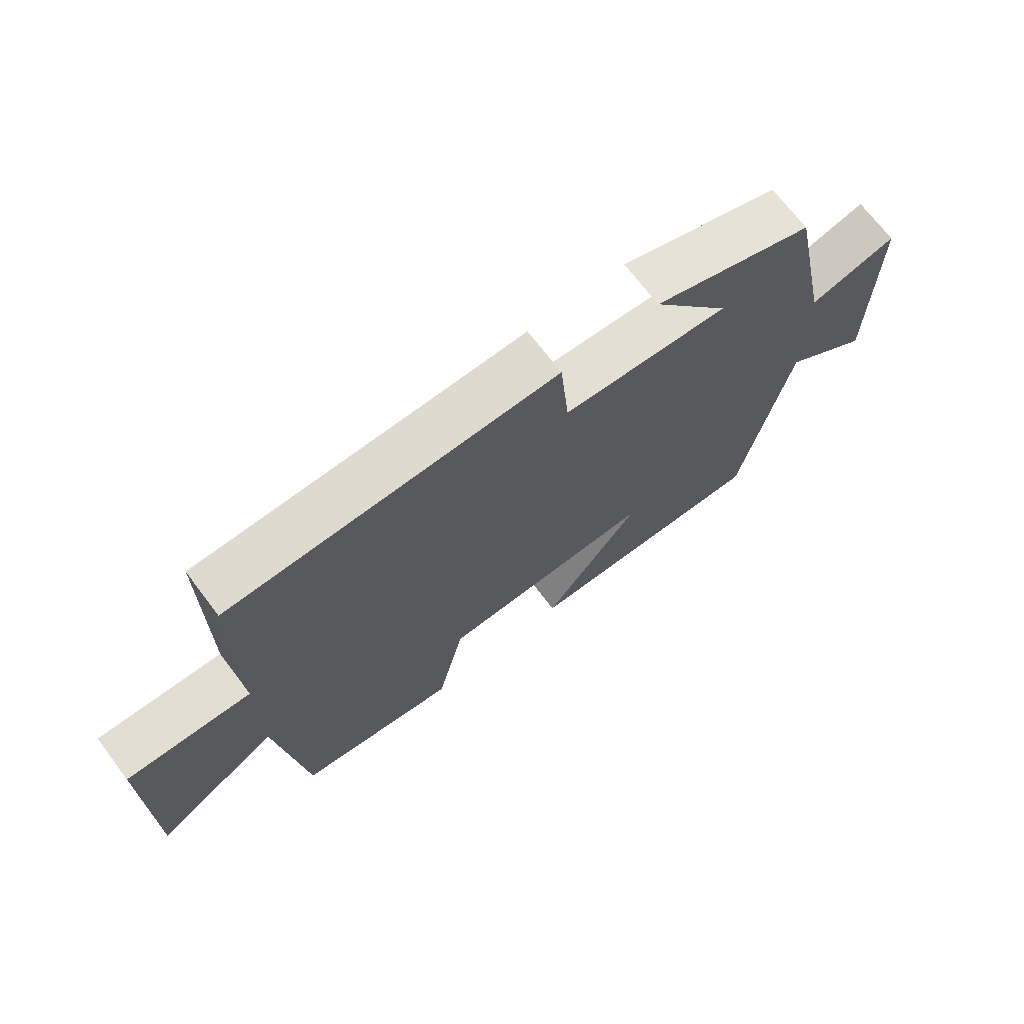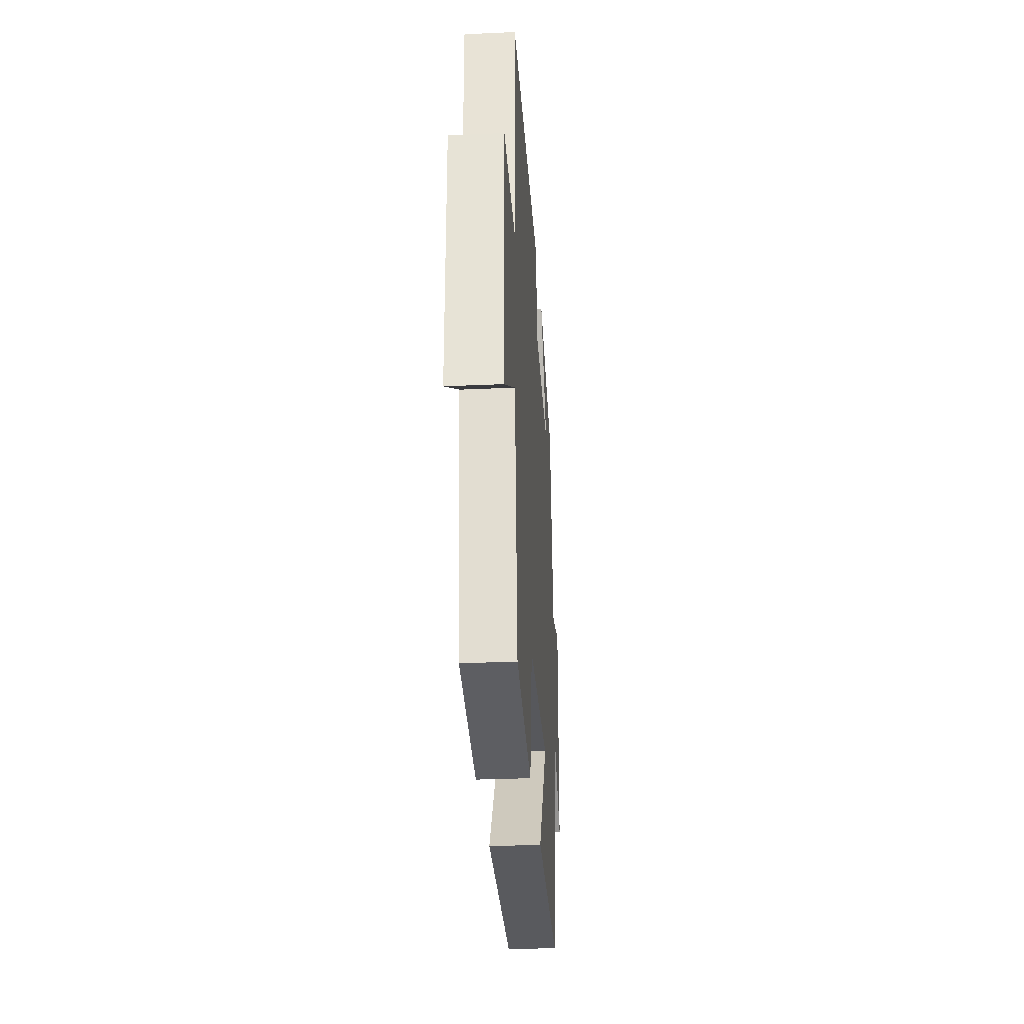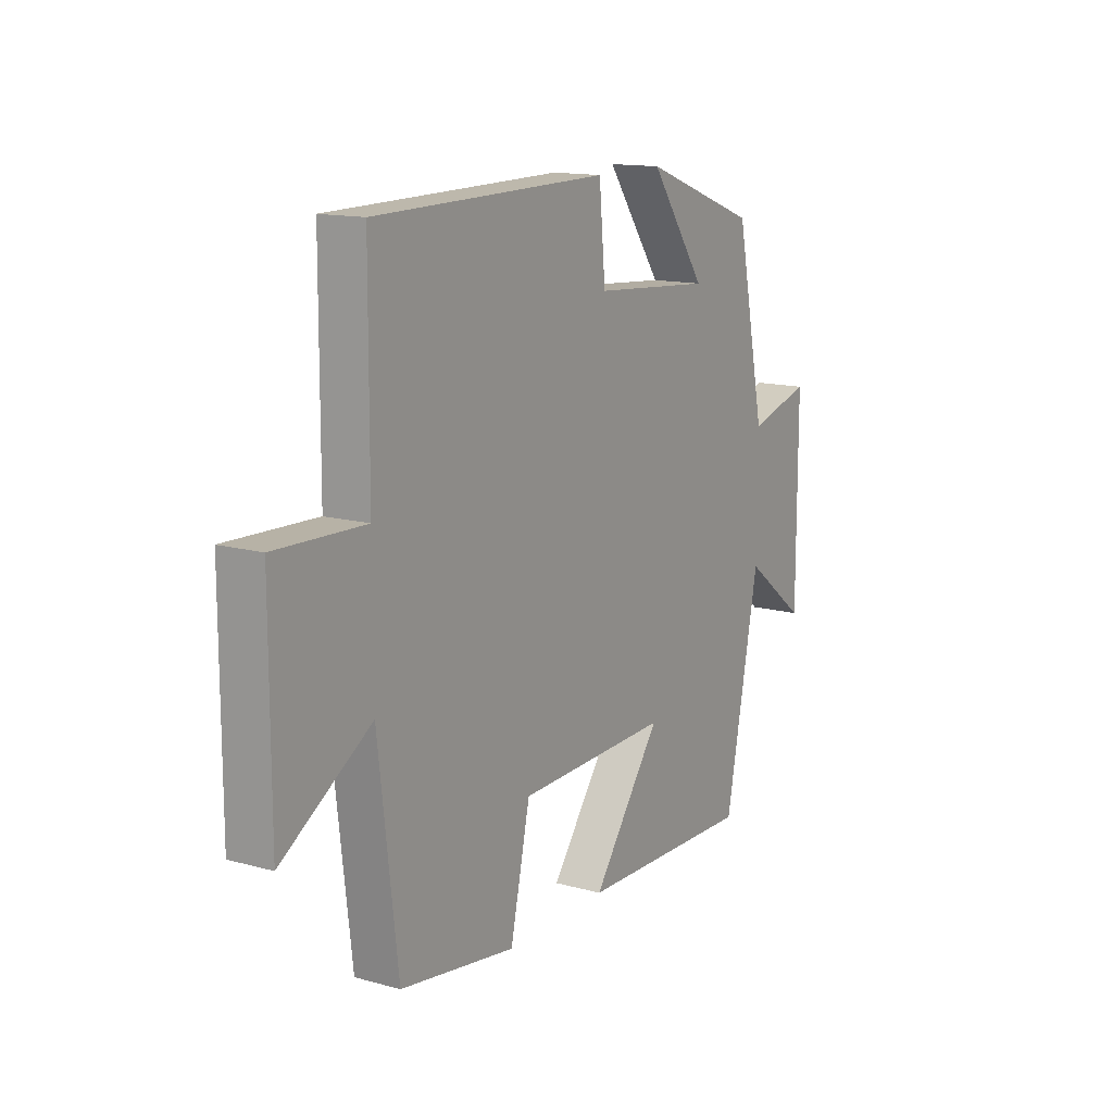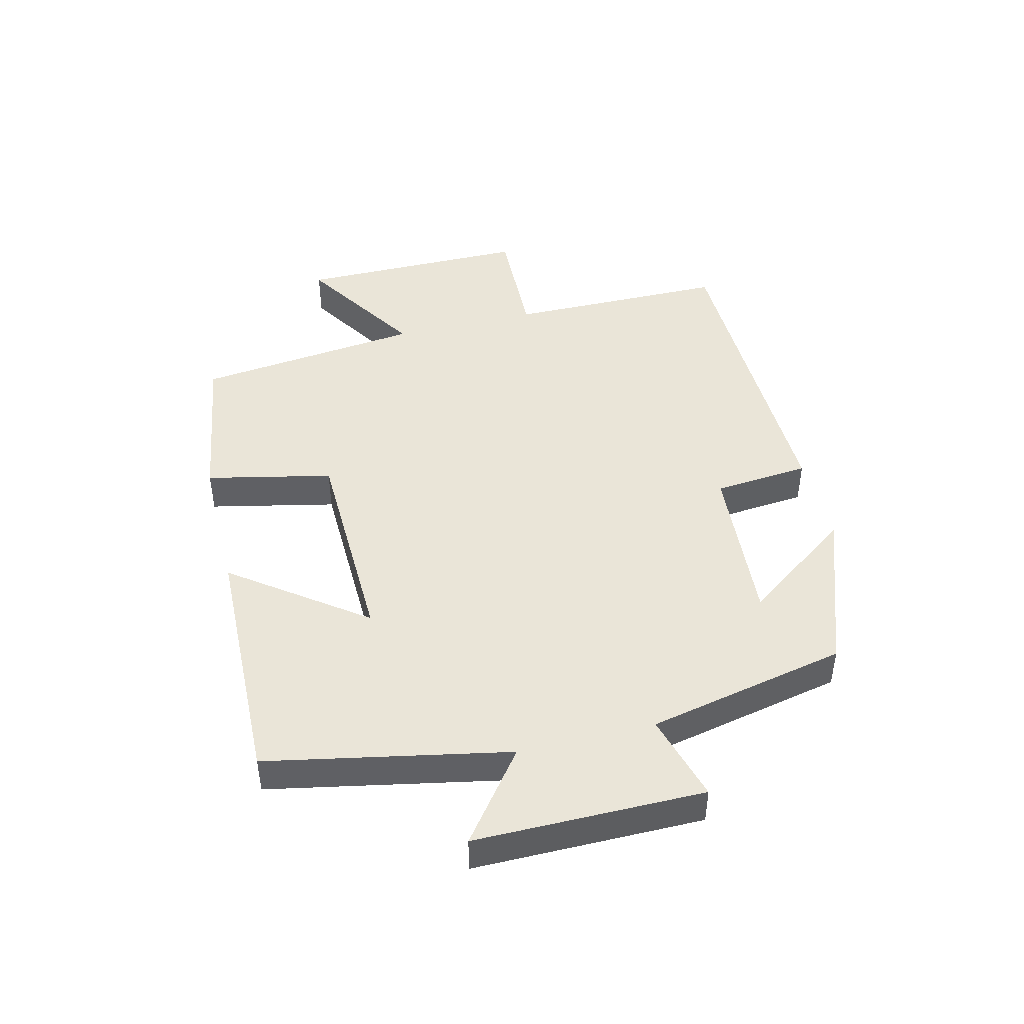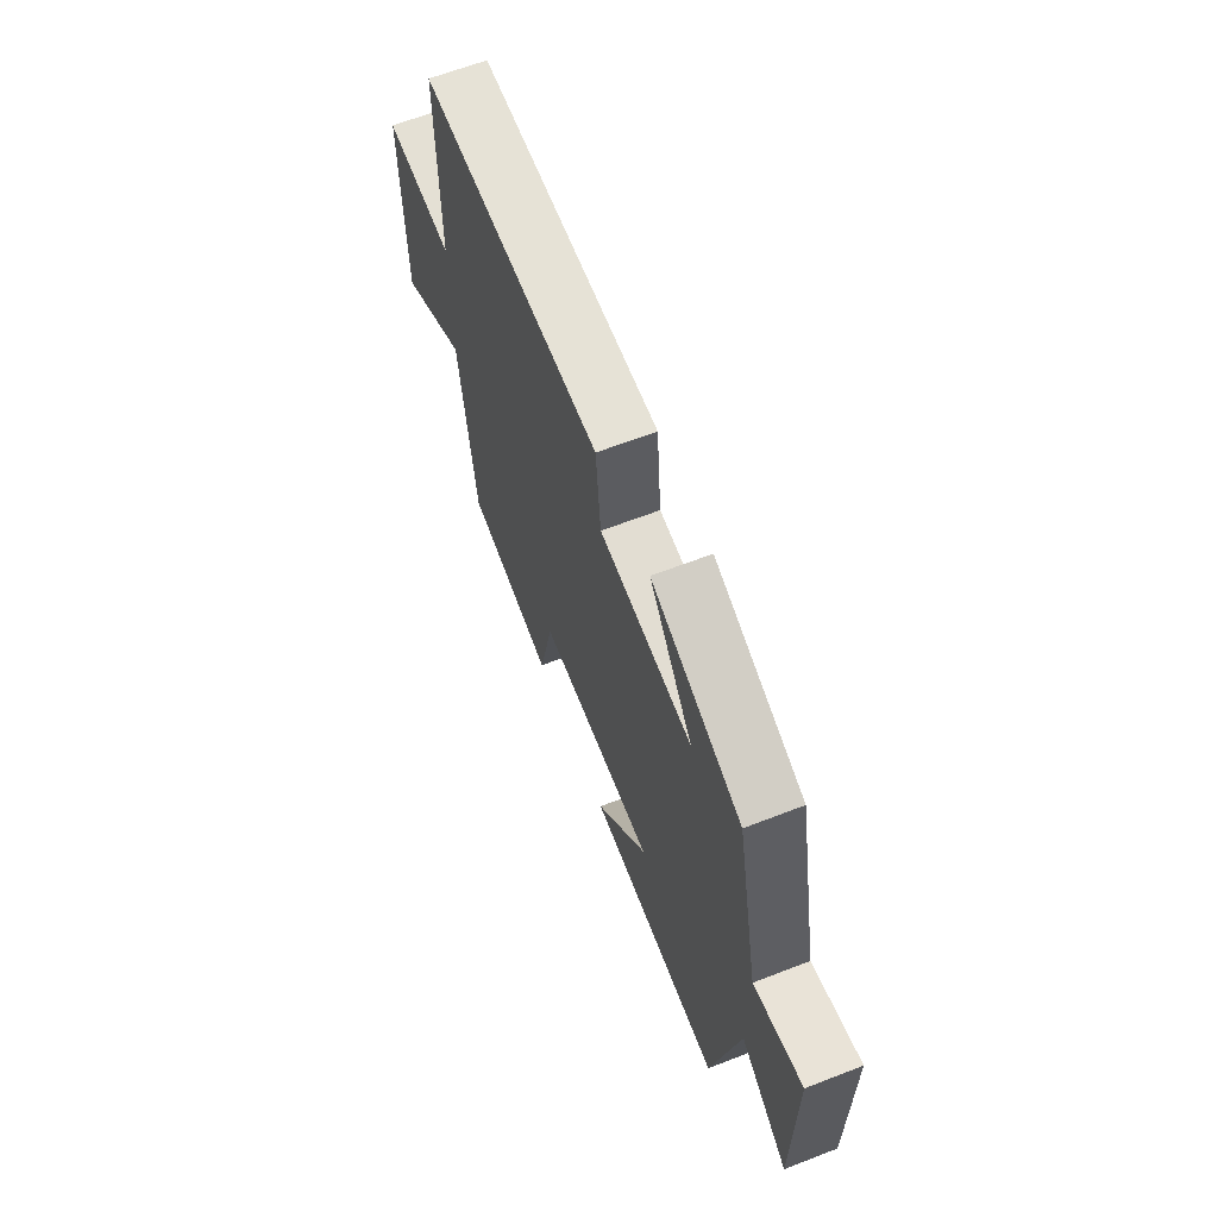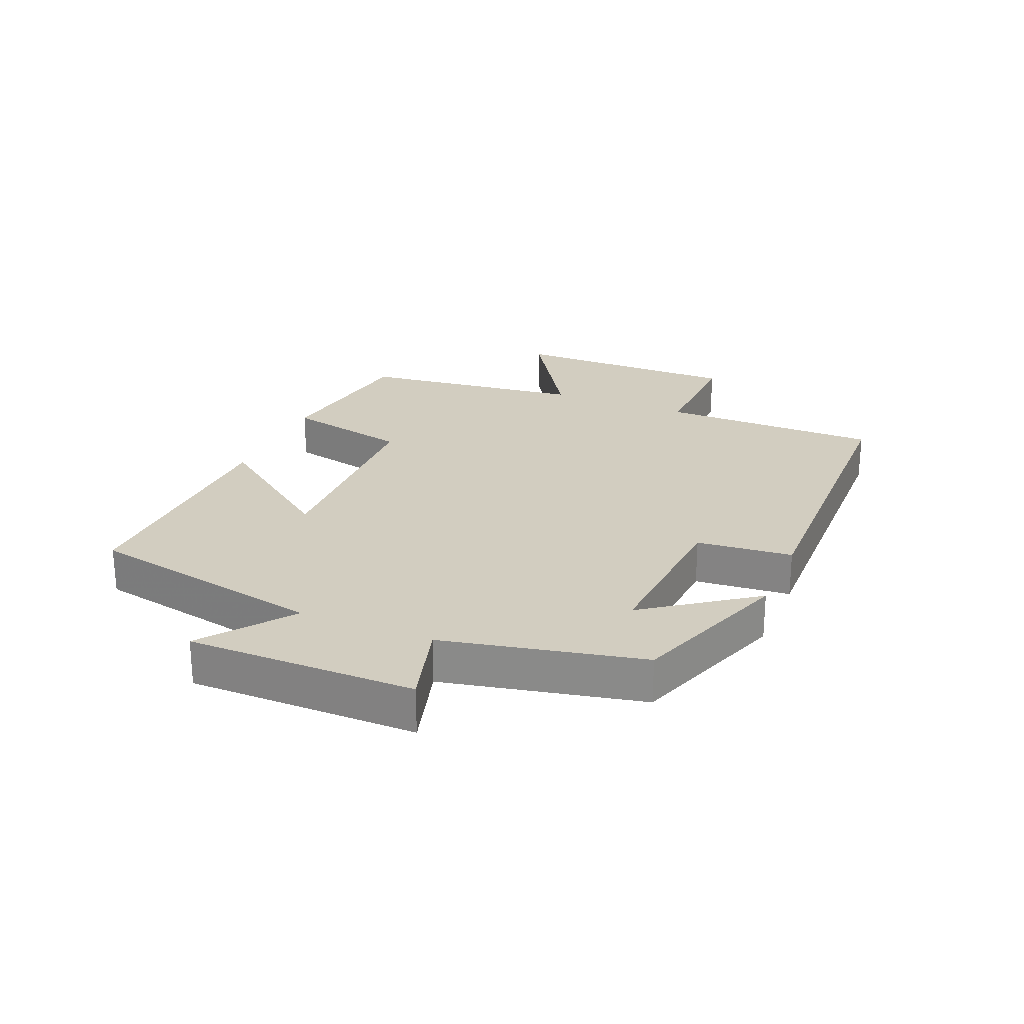
<metadata>
{"format":"obj","ext":"obj","renderer":"f3d","projection":"perspective","resolution":1024,"background":"white","views":[{"elev":70.2,"azim":142.8,"up":"+Z"},{"elev":-30.1,"azim":93.8,"up":"+Z"},{"elev":14.0,"azim":121.3,"up":"+Z"},{"elev":45.2,"azim":-103.9,"up":"+Y"},{"elev":64.5,"azim":-111.3,"up":"+Z"},{"elev":24.6,"azim":-67.4,"up":"+Y"}]}
</metadata>
<code>
v -0.433 0.07 0.407
v -0.176 0.07 0.5
v -0.3 0.07 0.327
v -0.036 0.07 0.347
v -0.022 0.07 0.5
v 0.498 0.07 0.492
v 0.5 0.07 0.139
v 0.698 0.07 0.146
v 0.698 0.07 -0.224
v 0.5 0.07 -0.099
v 0.457 0.07 -0.46
v 0.201 0.07 -0.5
v 0.157 0.07 -0.3
v -0.183 0.07 -0.292
v -0.029 0.07 -0.5
v -0.424 0.07 -0.511
v -0.5 0.07 -0.129
v -0.64 0.07 -0.236
v -0.64 0.07 0.128
v -0.5 0.07 0.089
v -0.433 0 0.407
v -0.176 0 0.5
v -0.3 0 0.327
v -0.036 0 0.347
v -0.022 0 0.5
v 0.498 0 0.492
v 0.5 0 0.139
v 0.698 0 0.146
v 0.698 0 -0.224
v 0.5 0 -0.099
v 0.457 0 -0.46
v 0.201 0 -0.5
v 0.157 0 -0.3
v -0.183 0 -0.292
v -0.029 0 -0.5
v -0.424 0 -0.511
v -0.5 0 -0.129
v -0.64 0 -0.236
v -0.64 0 0.128
v -0.5 0 0.089
f 17 18 19 20
f 16 17 20
f 15 16 20
f 14 15 20
f 13 14 20 1
f 10 11 12 13
f 7 8 9 10
f 7 10 13
f 6 7 13
f 5 6 13
f 4 5 13
f 3 4 13
f 1 2 3
f 1 3 13
f 40 39 38 37
f 40 37 36
f 40 36 35
f 40 35 34
f 21 40 34 33
f 33 32 31 30
f 30 29 28 27
f 33 30 27
f 33 27 26
f 33 26 25
f 33 25 24
f 33 24 23
f 23 22 21
f 33 23 21
f 1 21 22 2
f 2 22 23 3
f 3 23 24 4
f 4 24 25 5
f 5 25 26 6
f 6 26 27 7
f 7 27 28 8
f 8 28 29 9
f 9 29 30 10
f 10 30 31 11
f 11 31 32 12
f 12 32 33 13
f 13 33 34 14
f 14 34 35 15
f 15 35 36 16
f 16 36 37 17
f 17 37 38 18
f 18 38 39 19
f 19 39 40 20
f 20 40 21 1

</code>
